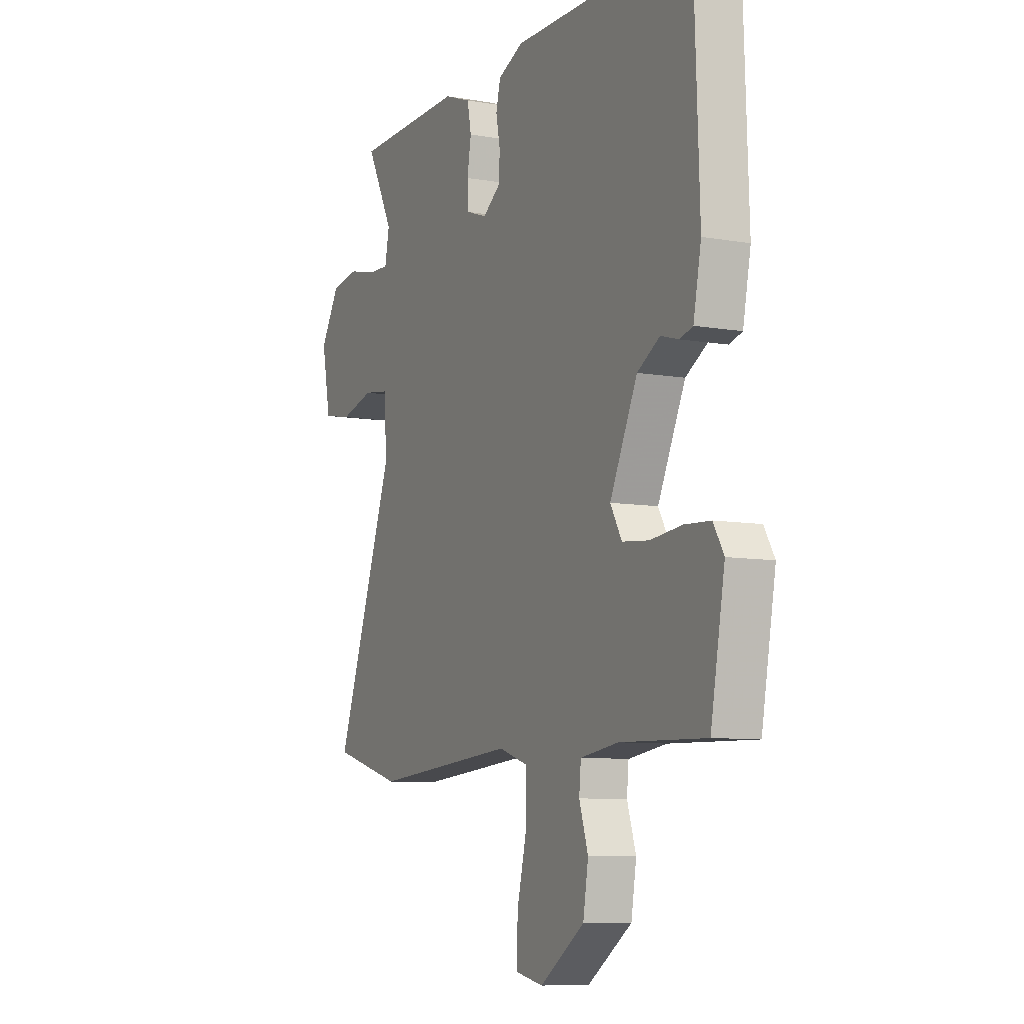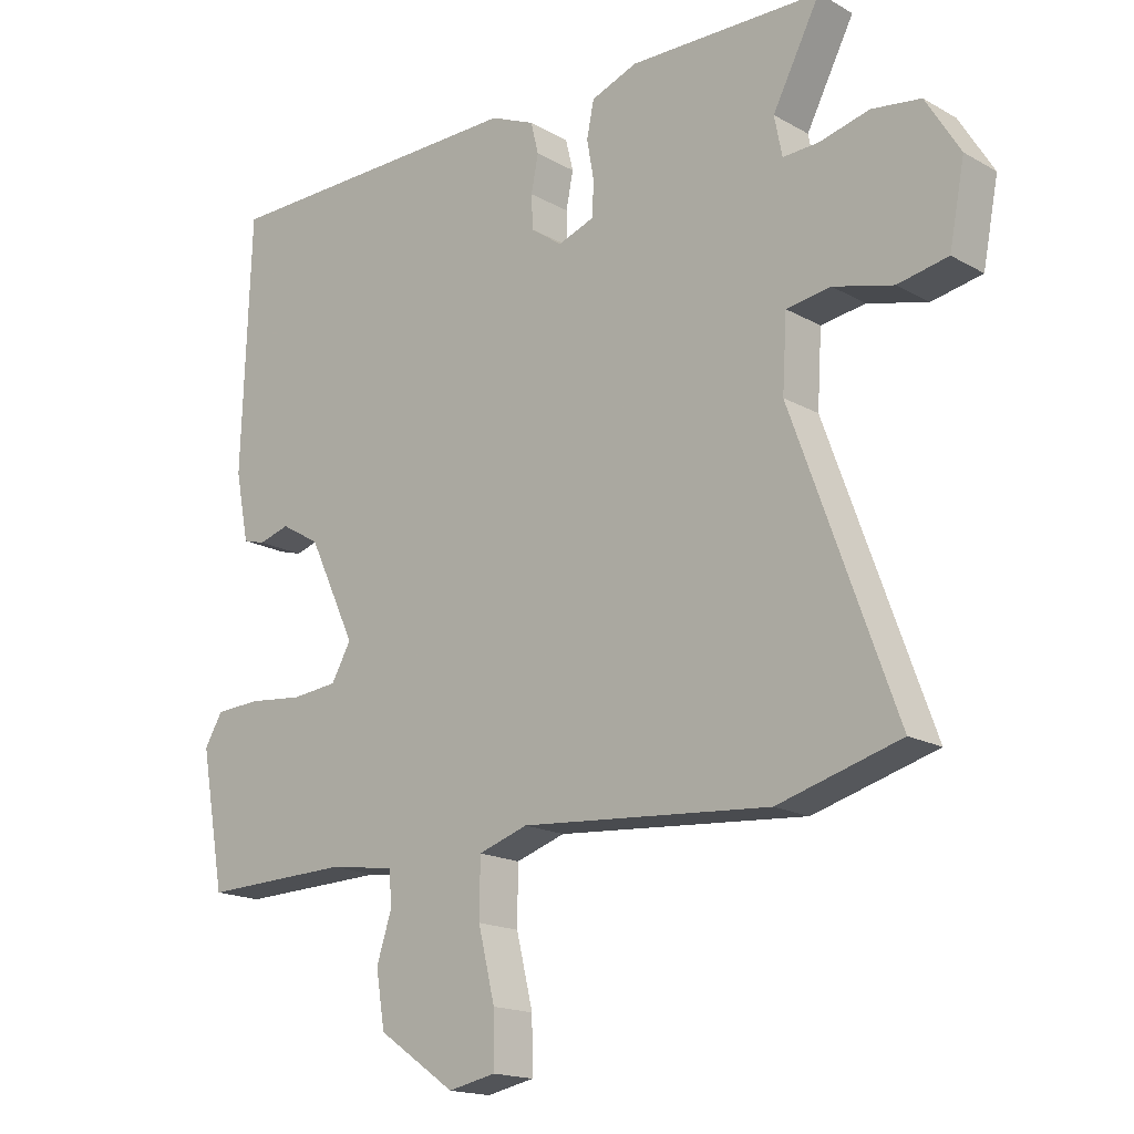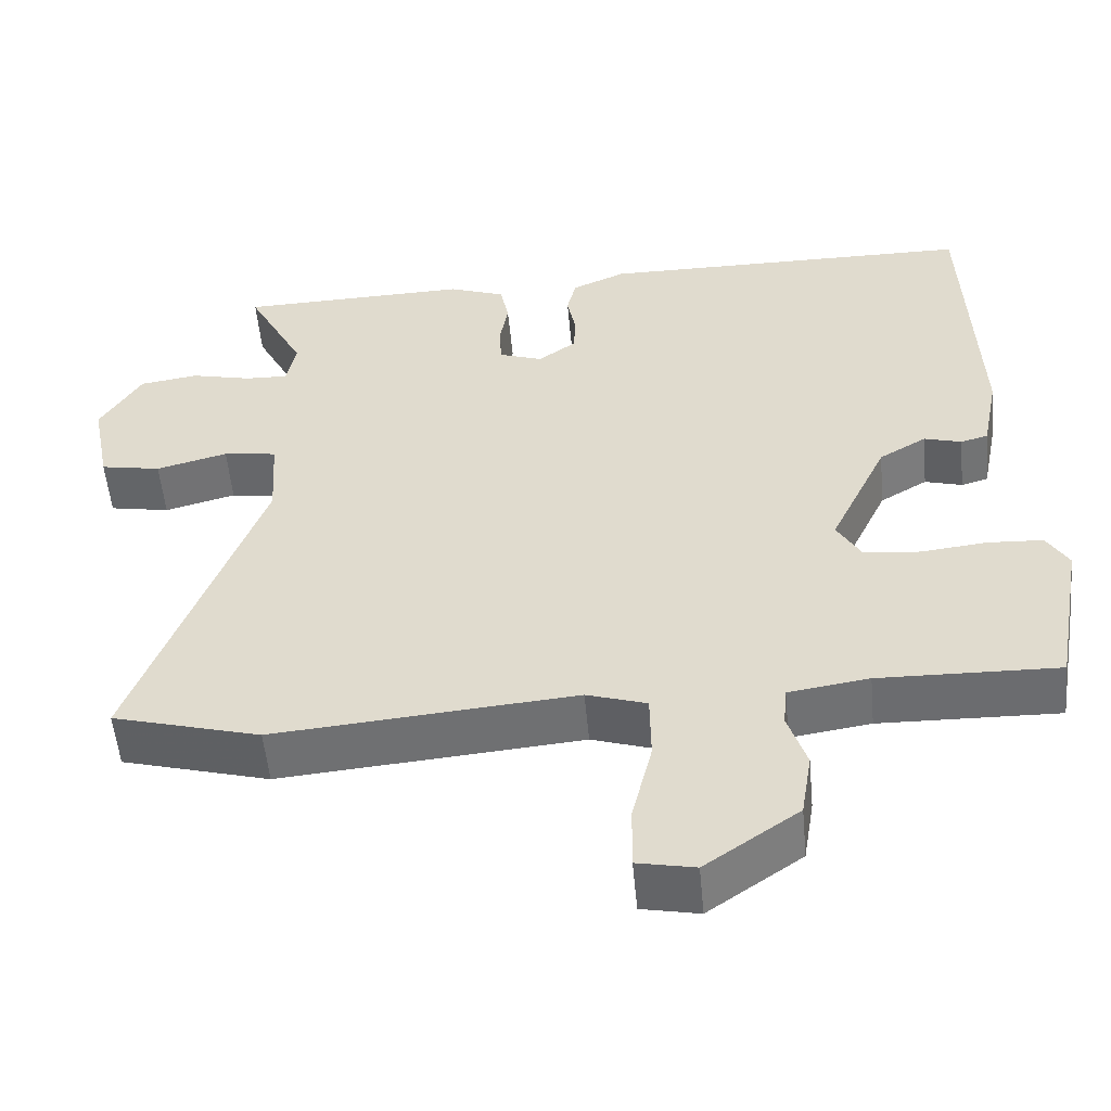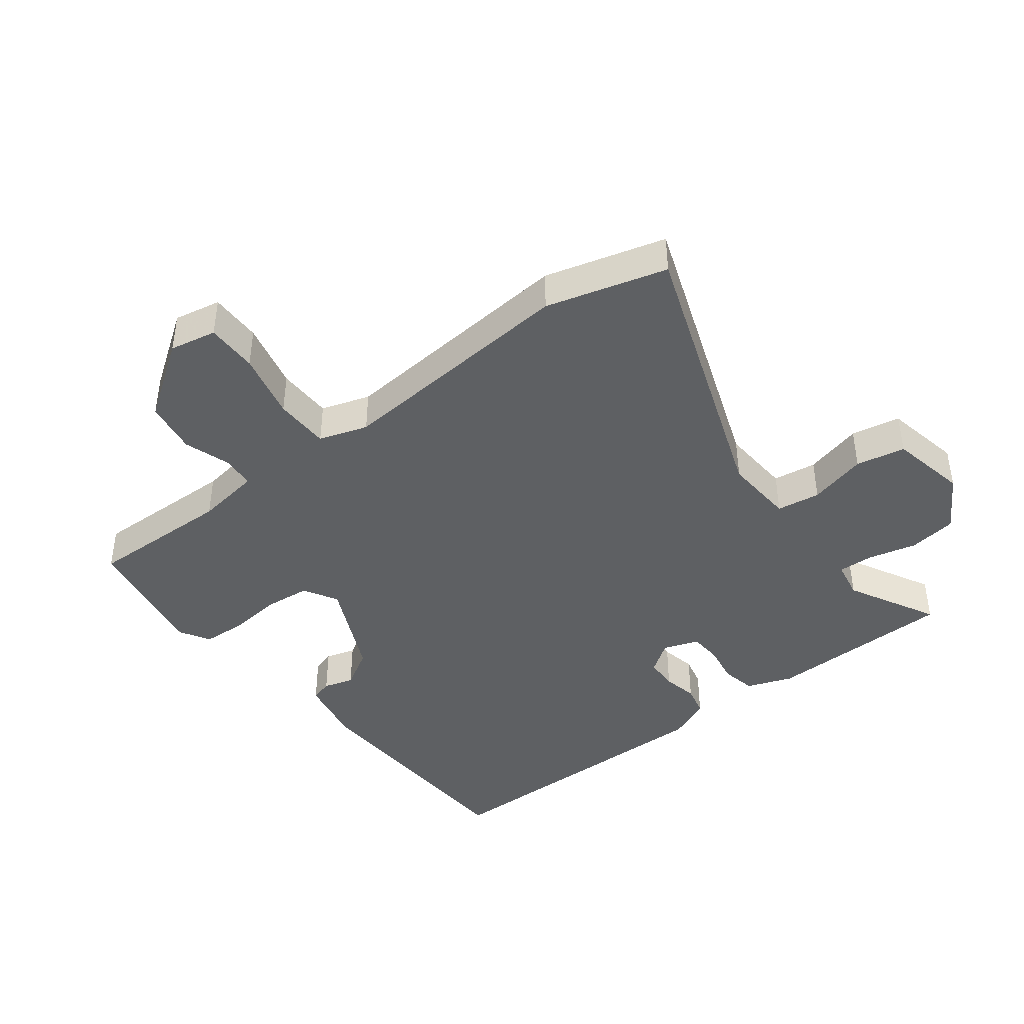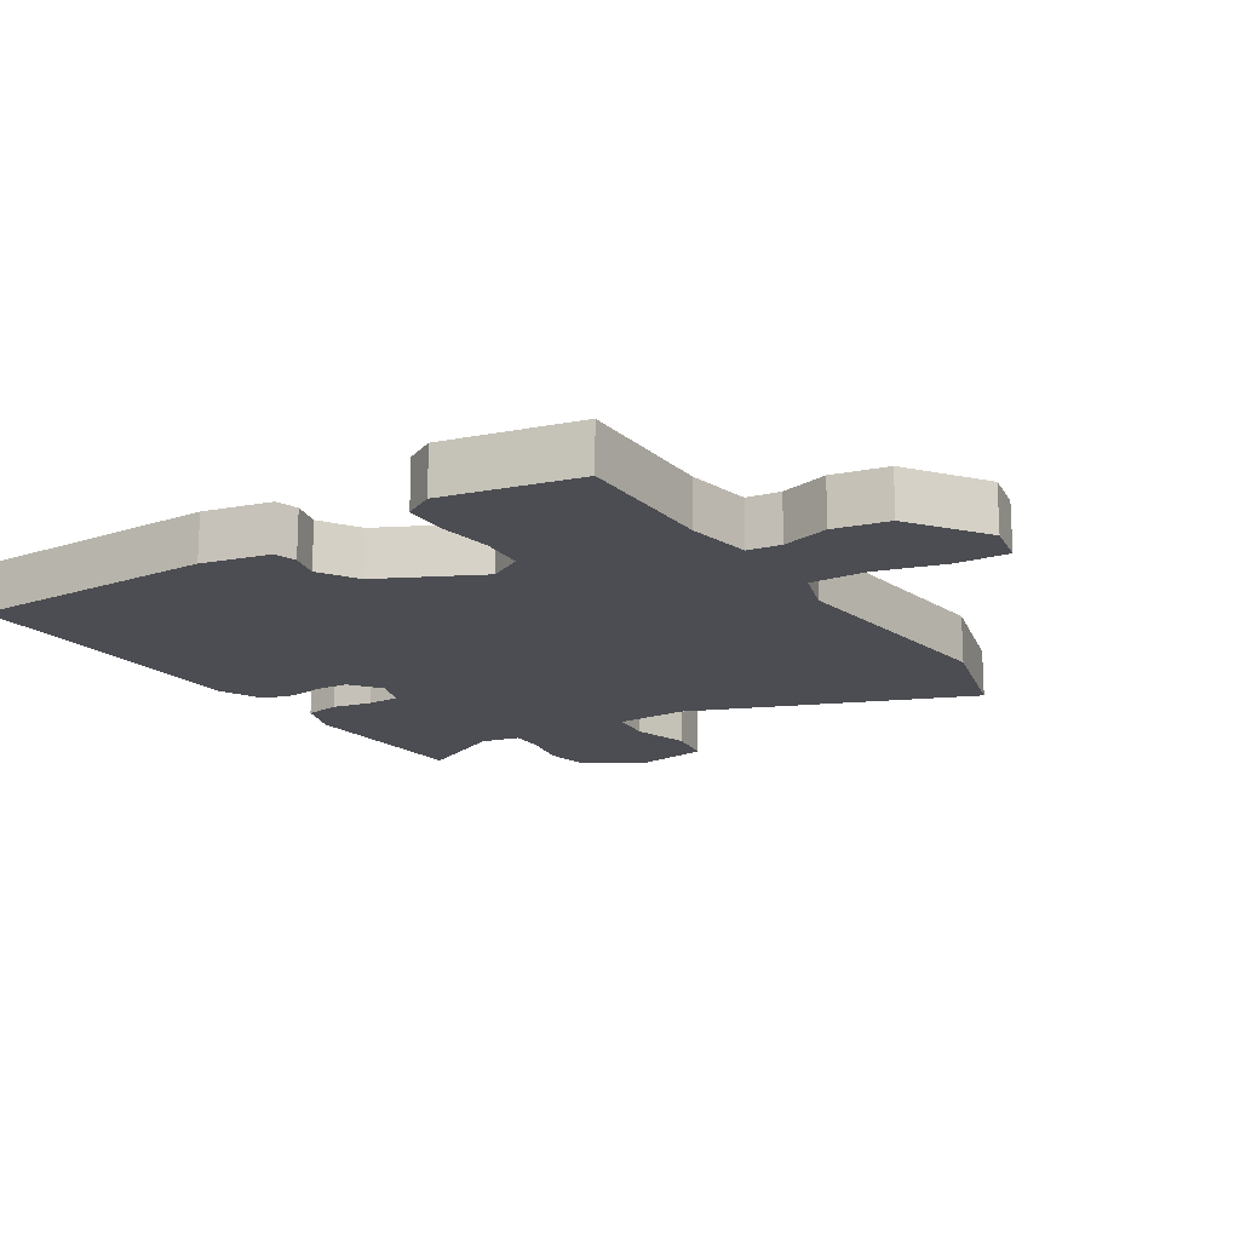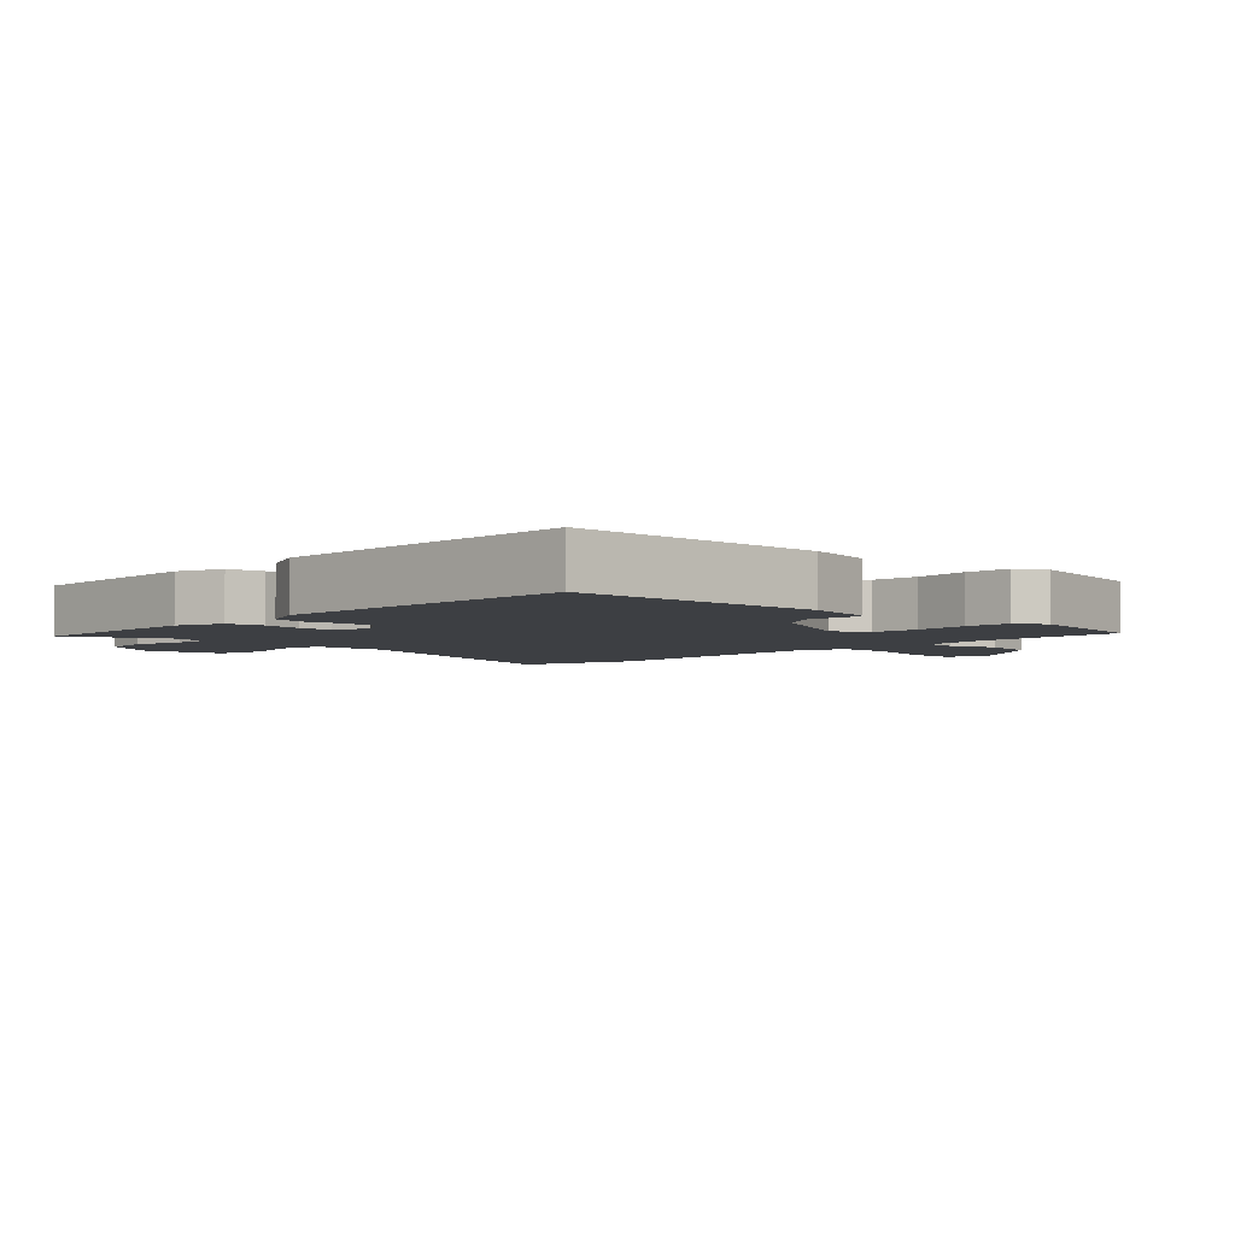
<metadata>
{"format":"obj","ext":"obj","renderer":"f3d","projection":"perspective","resolution":1024,"background":"white","views":[{"elev":-8.3,"azim":64.3,"up":"+Z"},{"elev":-17.1,"azim":-138.2,"up":"+Z"},{"elev":-54.0,"azim":5.3,"up":"+Z"},{"elev":-42.2,"azim":-142.3,"up":"+Y"},{"elev":-16.4,"azim":122.2,"up":"+Y"},{"elev":-4.1,"azim":45.8,"up":"+Y"}]}
</metadata>
<code>
v -0.46 0.07 -0.511
v -0.65 0.07 -0.458
v -0.489 0.07 -0.016
v -0.496 0.07 0.097
v -0.565 0.07 0.107
v -0.657 0.07 0.083
v -0.735 0.07 0.098
v -0.759 0.07 0.221
v -0.706 0.07 0.308
v -0.63 0.07 0.319
v -0.552 0.07 0.3
v -0.497 0.07 0.298
v -0.485 0.07 0.359
v -0.559 0.07 0.501
v -0.26 0.07 0.507
v -0.188 0.07 0.48
v -0.177 0.07 0.425
v -0.188 0.07 0.362
v -0.185 0.07 0.31
v -0.129 0.07 0.29
v -0.08 0.07 0.325
v -0.078 0.07 0.377
v -0.089 0.07 0.433
v -0.077 0.07 0.482
v -0.008 0.07 0.512
v 0.478 0.07 0.507
v 0.492 0.07 0.114
v 0.471 0.07 0.008
v 0.436 0.07 -0.002
v 0.388 0.07 0.012
v 0.327 0.07 -0.024
v 0.253 0.07 -0.18
v 0.284 0.07 -0.234
v 0.356 0.07 -0.241
v 0.441 0.07 -0.232
v 0.511 0.07 -0.236
v 0.539 0.07 -0.283
v 0.501 0.07 -0.493
v 0.271 0.07 -0.487
v 0.168 0.07 -0.502
v 0.163 0.07 -0.554
v 0.187 0.07 -0.628
v 0.173 0.07 -0.713
v 0.053 0.07 -0.796
v -0.021 0.07 -0.781
v -0.02 0.07 -0.699
v 0.006 0.07 -0.592
v 0.005 0.07 -0.504
v -0.072 0.07 -0.479
v -0.46 0 -0.511
v -0.65 0 -0.458
v -0.489 0 -0.016
v -0.496 0 0.097
v -0.565 0 0.107
v -0.657 0 0.083
v -0.735 0 0.098
v -0.759 0 0.221
v -0.706 0 0.308
v -0.63 0 0.319
v -0.552 0 0.3
v -0.497 0 0.298
v -0.485 0 0.359
v -0.559 0 0.501
v -0.26 0 0.507
v -0.188 0 0.48
v -0.177 0 0.425
v -0.188 0 0.362
v -0.185 0 0.31
v -0.129 0 0.29
v -0.08 0 0.325
v -0.078 0 0.377
v -0.089 0 0.433
v -0.077 0 0.482
v -0.008 0 0.512
v 0.478 0 0.507
v 0.492 0 0.114
v 0.471 0 0.008
v 0.436 0 -0.002
v 0.388 0 0.012
v 0.327 0 -0.024
v 0.253 0 -0.18
v 0.284 0 -0.234
v 0.356 0 -0.241
v 0.441 0 -0.232
v 0.511 0 -0.236
v 0.539 0 -0.283
v 0.501 0 -0.493
v 0.271 0 -0.487
v 0.168 0 -0.502
v 0.163 0 -0.554
v 0.187 0 -0.628
v 0.173 0 -0.713
v 0.053 0 -0.796
v -0.021 0 -0.781
v -0.02 0 -0.699
v 0.006 0 -0.592
v 0.005 0 -0.504
v -0.072 0 -0.479
f 45 46 47
f 44 45 47
f 43 44 47
f 42 43 47
f 41 42 47
f 40 41 47 48
f 39 40 48 49
f 37 38 39
f 36 37 39
f 35 36 39
f 34 35 39
f 33 34 39 49
f 28 29 30
f 27 28 30
f 26 27 30
f 25 26 30
f 24 25 30
f 23 24 30
f 22 23 30
f 21 22 30 31
f 20 21 31 32
f 16 17 18
f 15 16 18
f 14 15 18
f 13 14 18
f 12 13 18 19
f 9 10 11
f 8 9 11
f 7 8 11
f 6 7 11
f 5 6 11
f 4 5 11 12
f 32 33 49
f 20 32 49
f 19 20 49
f 12 19 49
f 4 12 49
f 3 4 49
f 1 2 3 49
f 96 95 94
f 96 94 93
f 96 93 92
f 96 92 91
f 96 91 90
f 97 96 90 89
f 98 97 89 88
f 88 87 86
f 88 86 85
f 88 85 84
f 88 84 83
f 98 88 83 82
f 79 78 77
f 79 77 76
f 79 76 75
f 79 75 74
f 79 74 73
f 79 73 72
f 79 72 71
f 80 79 71 70
f 81 80 70 69
f 67 66 65
f 67 65 64
f 67 64 63
f 67 63 62
f 68 67 62 61
f 60 59 58
f 60 58 57
f 60 57 56
f 60 56 55
f 60 55 54
f 61 60 54 53
f 98 82 81
f 98 81 69
f 98 69 68
f 98 68 61
f 98 61 53
f 98 53 52
f 98 52 51 50
f 1 50 51 2
f 2 51 52 3
f 3 52 53 4
f 4 53 54 5
f 5 54 55 6
f 6 55 56 7
f 7 56 57 8
f 8 57 58 9
f 9 58 59 10
f 10 59 60 11
f 11 60 61 12
f 12 61 62 13
f 13 62 63 14
f 14 63 64 15
f 15 64 65 16
f 16 65 66 17
f 17 66 67 18
f 18 67 68 19
f 19 68 69 20
f 20 69 70 21
f 21 70 71 22
f 22 71 72 23
f 23 72 73 24
f 24 73 74 25
f 25 74 75 26
f 26 75 76 27
f 27 76 77 28
f 28 77 78 29
f 29 78 79 30
f 30 79 80 31
f 31 80 81 32
f 32 81 82 33
f 33 82 83 34
f 34 83 84 35
f 35 84 85 36
f 36 85 86 37
f 37 86 87 38
f 38 87 88 39
f 39 88 89 40
f 40 89 90 41
f 41 90 91 42
f 42 91 92 43
f 43 92 93 44
f 44 93 94 45
f 45 94 95 46
f 46 95 96 47
f 47 96 97 48
f 48 97 98 49
f 49 98 50 1

</code>
